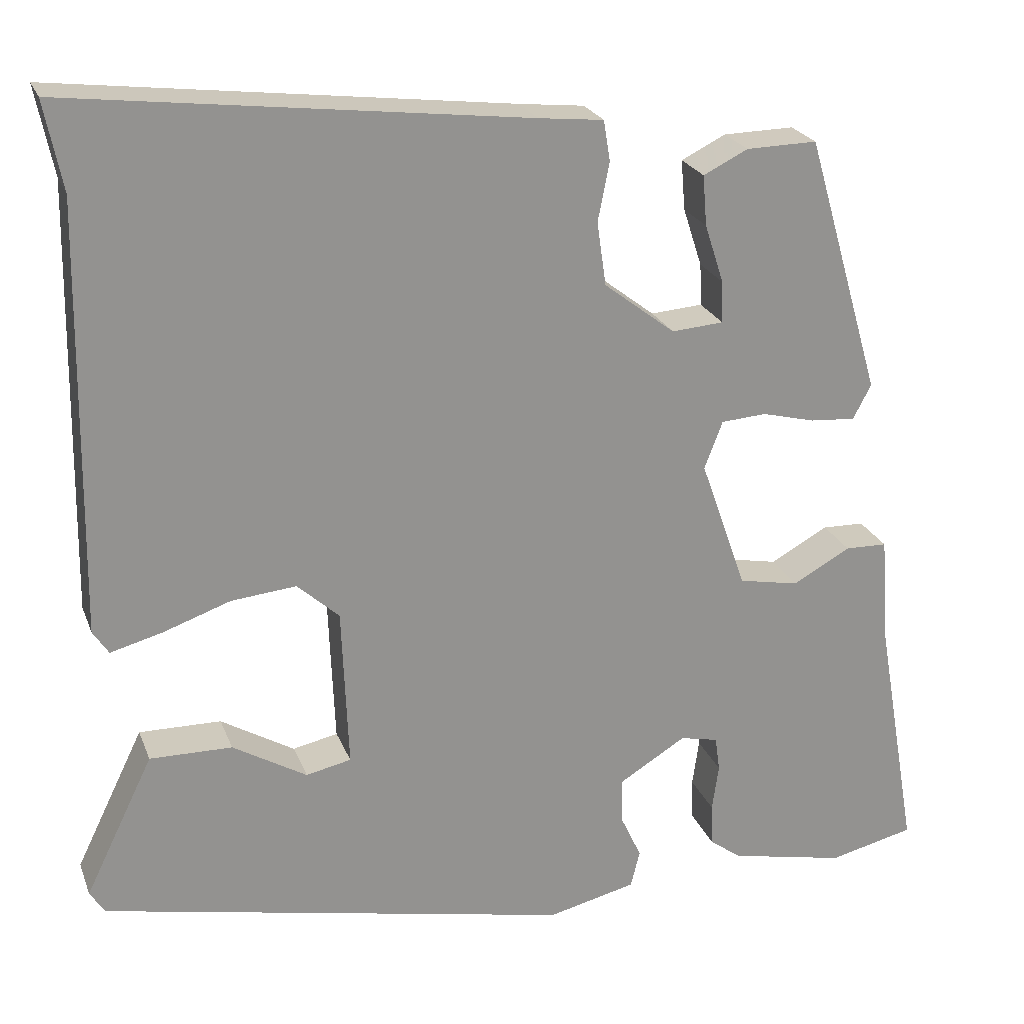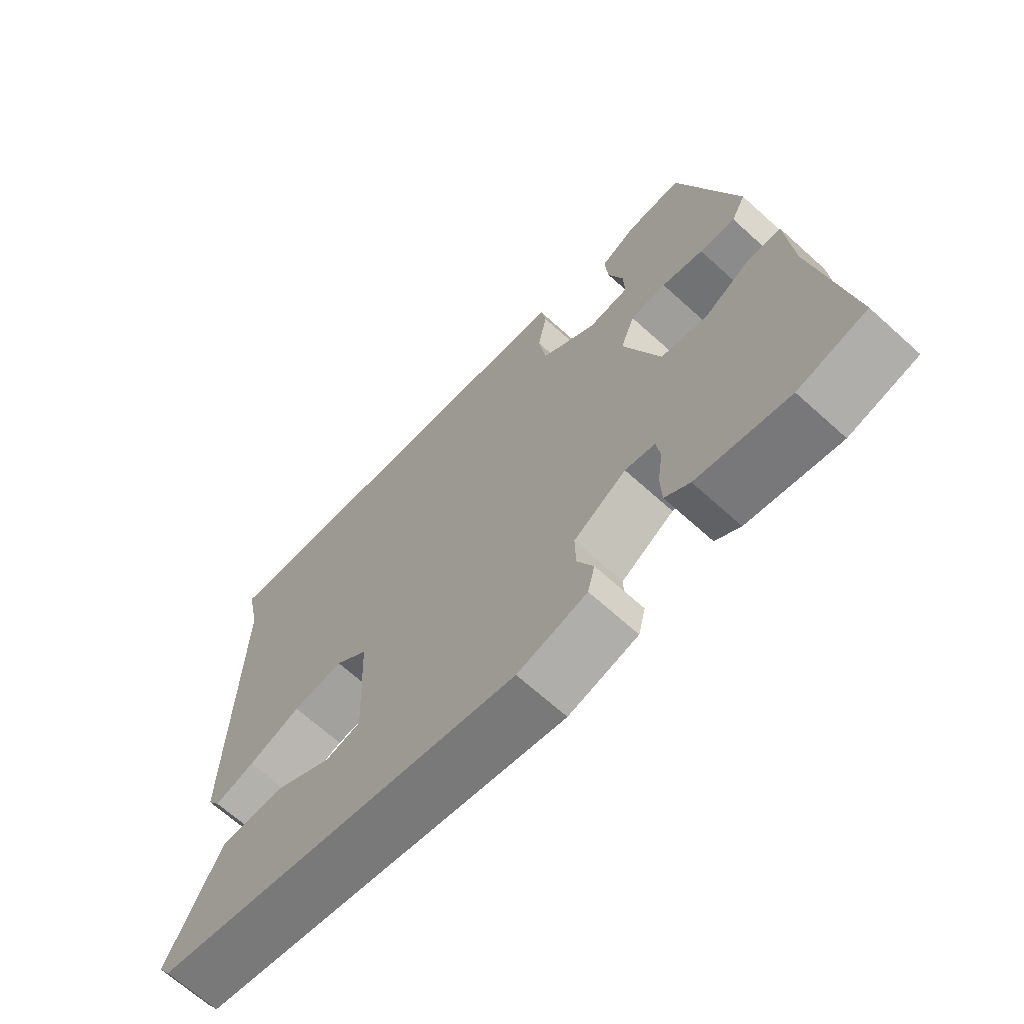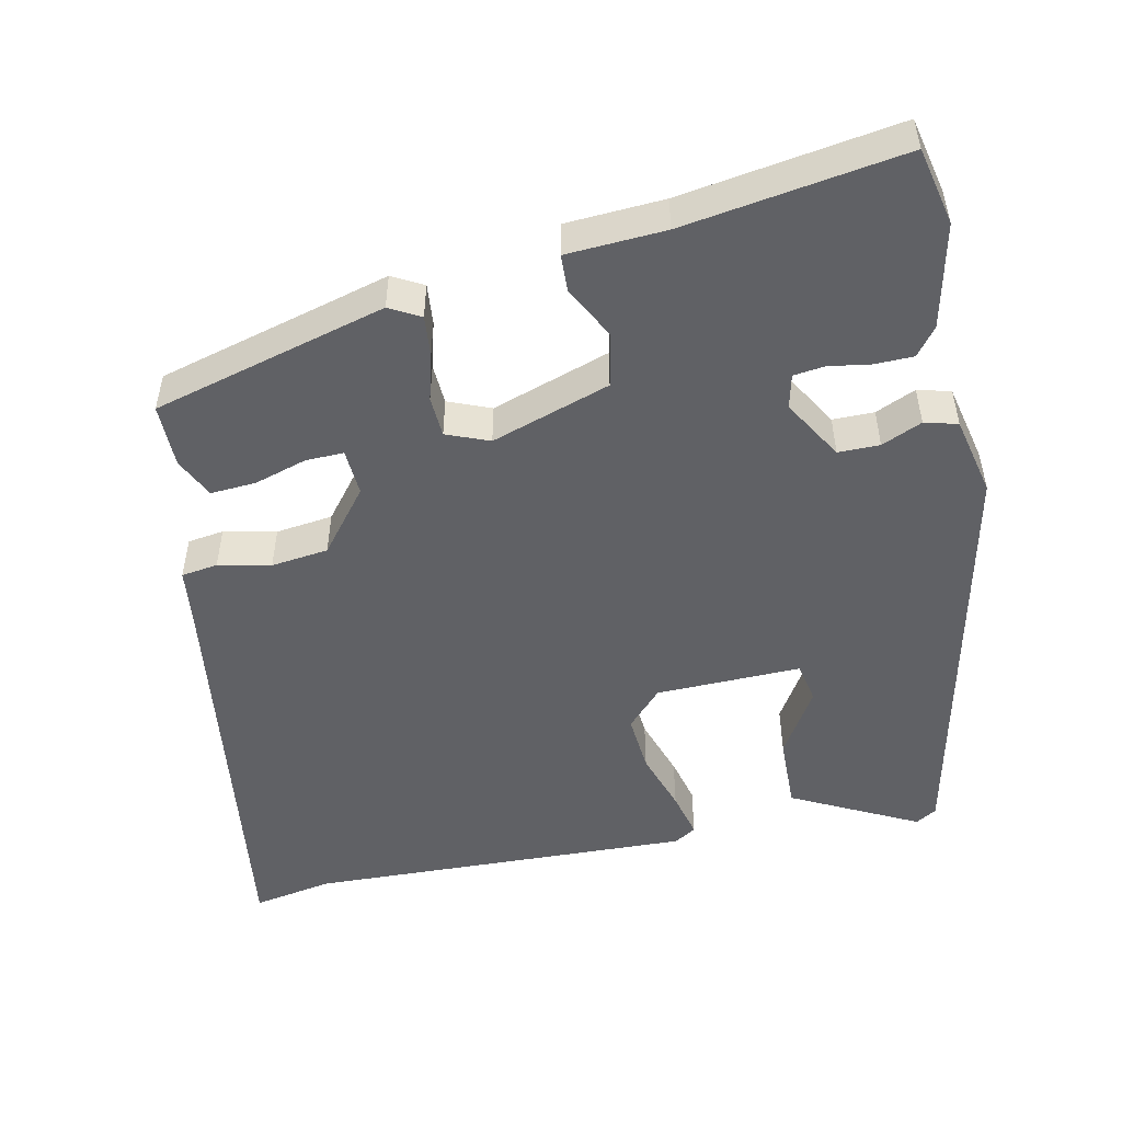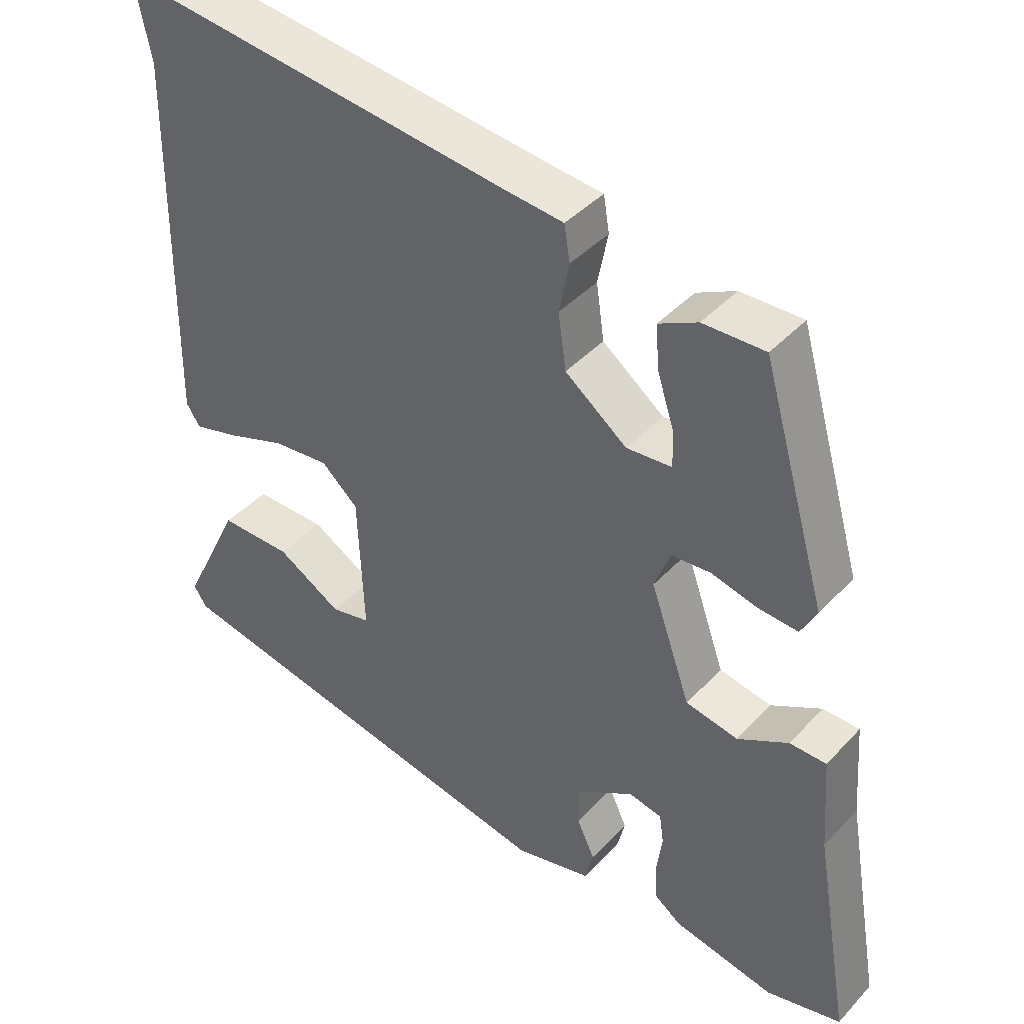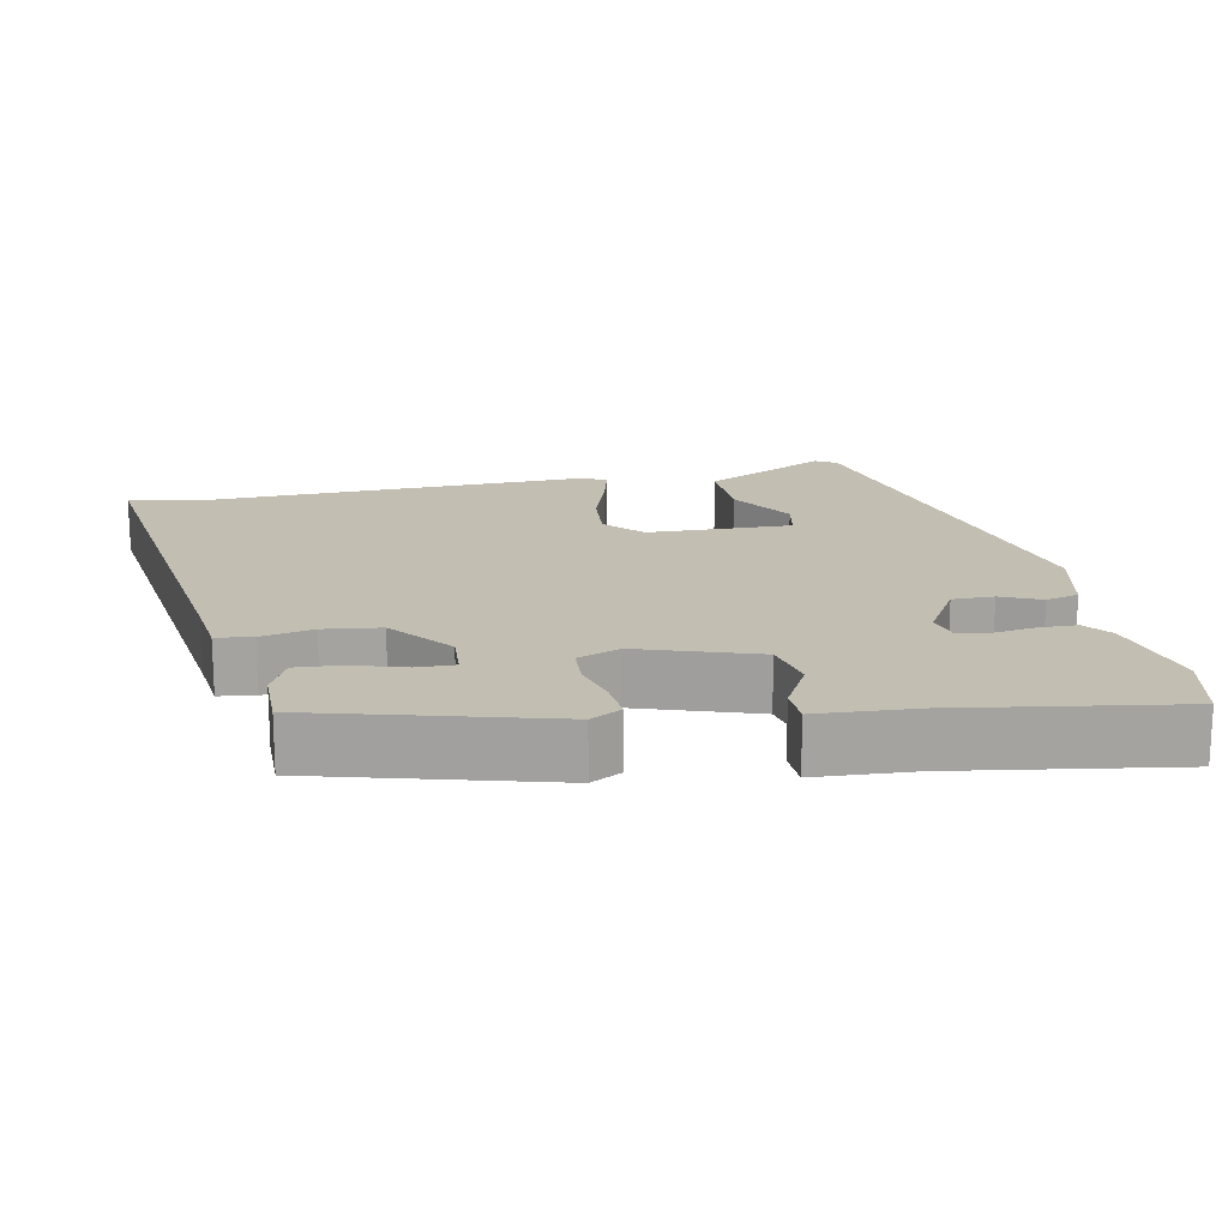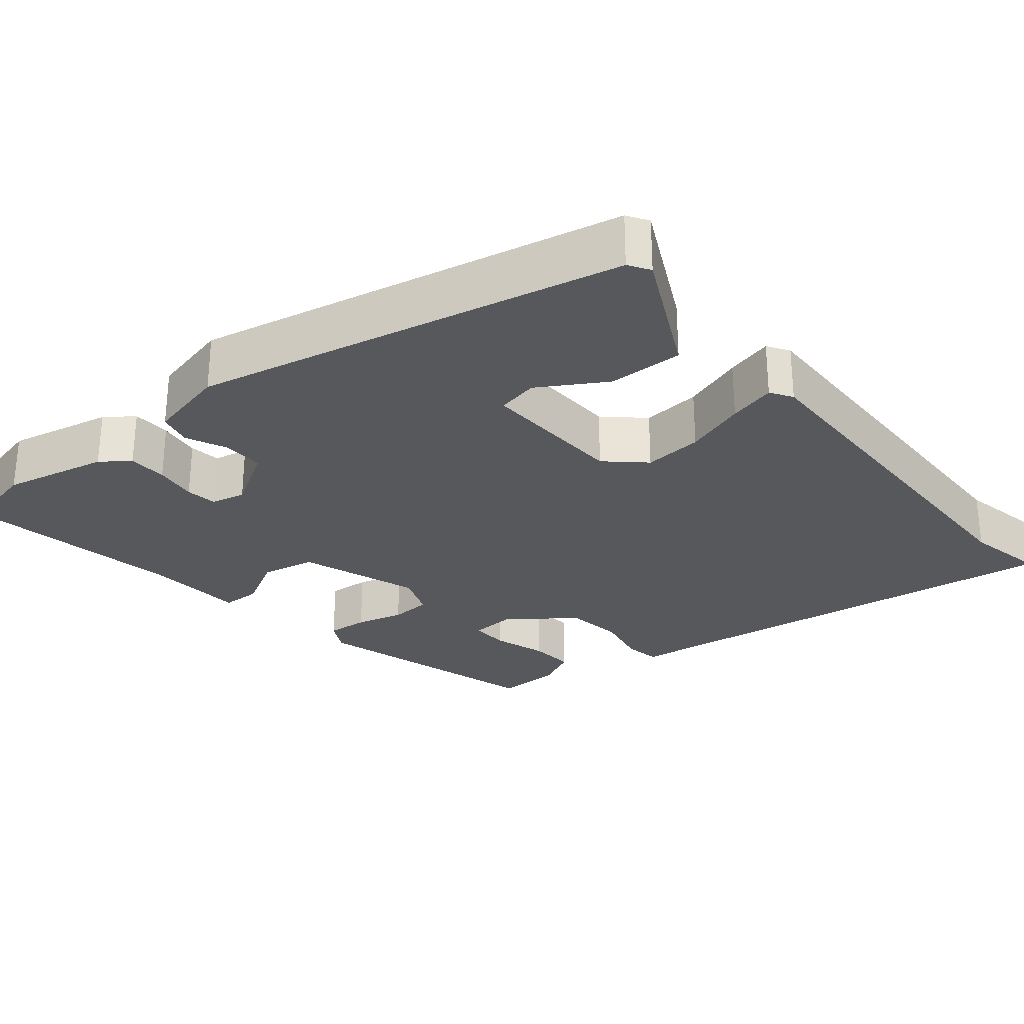
<metadata>
{"format":"obj","ext":"obj","renderer":"f3d","projection":"perspective","resolution":1024,"background":"white","views":[{"elev":23.1,"azim":-17.6,"up":"+Z"},{"elev":-67.4,"azim":47.8,"up":"+Z"},{"elev":-50.4,"azim":100.9,"up":"+Y"},{"elev":41.4,"azim":38.4,"up":"+Z"},{"elev":17.5,"azim":77.7,"up":"+Y"},{"elev":-27.8,"azim":-141.0,"up":"+Y"}]}
</metadata>
<code>
v -0.513 0.07 -0.408
v -0.531 0.07 -0.38
v -0.448 0.07 -0.209
v -0.348 0.07 -0.21
v -0.258 0.07 -0.263
v -0.203 0.07 -0.251
v -0.211 0.07 -0.055
v -0.262 0.07 -0.009
v -0.341 0.07 -0.017
v -0.423 0.07 -0.046
v -0.486 0.07 -0.063
v -0.505 0.07 -0.034
v -0.497 0.07 0.487
v -0.519 0.07 0.595
v 0.035 0.07 0.53
v 0.114 0.07 0.522
v 0.122 0.07 0.473
v 0.108 0.07 0.402
v 0.119 0.07 0.325
v 0.205 0.07 0.259
v 0.268 0.07 0.264
v 0.266 0.07 0.315
v 0.243 0.07 0.386
v 0.238 0.07 0.447
v 0.292 0.07 0.474
v 0.378 0.07 0.476
v 0.469 0.07 0.162
v 0.447 0.07 0.12
v 0.392 0.07 0.124
v 0.328 0.07 0.14
v 0.273 0.07 0.136
v 0.251 0.07 0.078
v 0.307 0.07 -0.081
v 0.38 0.07 -0.095
v 0.45 0.07 -0.056
v 0.501 0.07 -0.057
v 0.511 0.07 -0.19
v 0.562 0.07 -0.485
v 0.458 0.07 -0.51
v 0.317 0.07 -0.481
v 0.279 0.07 -0.453
v 0.277 0.07 -0.401
v 0.285 0.07 -0.344
v 0.279 0.07 -0.302
v 0.233 0.07 -0.292
v 0.152 0.07 -0.342
v 0.153 0.07 -0.398
v 0.178 0.07 -0.452
v 0.167 0.07 -0.497
v 0.06 0.07 -0.523
v -0.513 0 -0.408
v -0.531 0 -0.38
v -0.448 0 -0.209
v -0.348 0 -0.21
v -0.258 0 -0.263
v -0.203 0 -0.251
v -0.211 0 -0.055
v -0.262 0 -0.009
v -0.341 0 -0.017
v -0.423 0 -0.046
v -0.486 0 -0.063
v -0.505 0 -0.034
v -0.497 0 0.487
v -0.519 0 0.595
v 0.035 0 0.53
v 0.114 0 0.522
v 0.122 0 0.473
v 0.108 0 0.402
v 0.119 0 0.325
v 0.205 0 0.259
v 0.268 0 0.264
v 0.266 0 0.315
v 0.243 0 0.386
v 0.238 0 0.447
v 0.292 0 0.474
v 0.378 0 0.476
v 0.469 0 0.162
v 0.447 0 0.12
v 0.392 0 0.124
v 0.328 0 0.14
v 0.273 0 0.136
v 0.251 0 0.078
v 0.307 0 -0.081
v 0.38 0 -0.095
v 0.45 0 -0.056
v 0.501 0 -0.057
v 0.511 0 -0.19
v 0.562 0 -0.485
v 0.458 0 -0.51
v 0.317 0 -0.481
v 0.279 0 -0.453
v 0.277 0 -0.401
v 0.285 0 -0.344
v 0.279 0 -0.302
v 0.233 0 -0.292
v 0.152 0 -0.342
v 0.153 0 -0.398
v 0.178 0 -0.452
v 0.167 0 -0.497
v 0.06 0 -0.523
f 47 48 49 50
f 46 47 50 1
f 45 46 1 2
f 40 41 42 43
f 40 43 44
f 37 38 39 40
f 37 40 44
f 34 35 36 37
f 33 34 37 44
f 32 33 44 45
f 27 28 29 30
f 27 30 31
f 26 27 31
f 25 26 31 32
f 22 23 24 25
f 21 22 25
f 15 16 17 18
f 13 14 15 18
f 13 18 19
f 12 13 19 20
f 9 10 11 12
f 2 3 4 5
f 2 5 6
f 45 2 6
f 32 45 6 7
f 21 25 32
f 21 32 7 8
f 9 12 20 21
f 8 9 21
f 100 99 98 97
f 51 100 97 96
f 52 51 96 95
f 93 92 91 90
f 94 93 90
f 90 89 88 87
f 94 90 87
f 87 86 85 84
f 94 87 84 83
f 95 94 83 82
f 80 79 78 77
f 81 80 77
f 81 77 76
f 82 81 76 75
f 75 74 73 72
f 75 72 71
f 68 67 66 65
f 68 65 64 63
f 69 68 63
f 70 69 63 62
f 62 61 60 59
f 55 54 53 52
f 56 55 52
f 56 52 95
f 57 56 95 82
f 82 75 71
f 58 57 82 71
f 71 70 62 59
f 71 59 58
f 1 51 52 2
f 2 52 53 3
f 3 53 54 4
f 4 54 55 5
f 5 55 56 6
f 6 56 57 7
f 7 57 58 8
f 8 58 59 9
f 9 59 60 10
f 10 60 61 11
f 11 61 62 12
f 12 62 63 13
f 13 63 64 14
f 14 64 65 15
f 15 65 66 16
f 16 66 67 17
f 17 67 68 18
f 18 68 69 19
f 19 69 70 20
f 20 70 71 21
f 21 71 72 22
f 22 72 73 23
f 23 73 74 24
f 24 74 75 25
f 25 75 76 26
f 26 76 77 27
f 27 77 78 28
f 28 78 79 29
f 29 79 80 30
f 30 80 81 31
f 31 81 82 32
f 32 82 83 33
f 33 83 84 34
f 34 84 85 35
f 35 85 86 36
f 36 86 87 37
f 37 87 88 38
f 38 88 89 39
f 39 89 90 40
f 40 90 91 41
f 41 91 92 42
f 42 92 93 43
f 43 93 94 44
f 44 94 95 45
f 45 95 96 46
f 46 96 97 47
f 47 97 98 48
f 48 98 99 49
f 49 99 100 50
f 50 100 51 1

</code>
